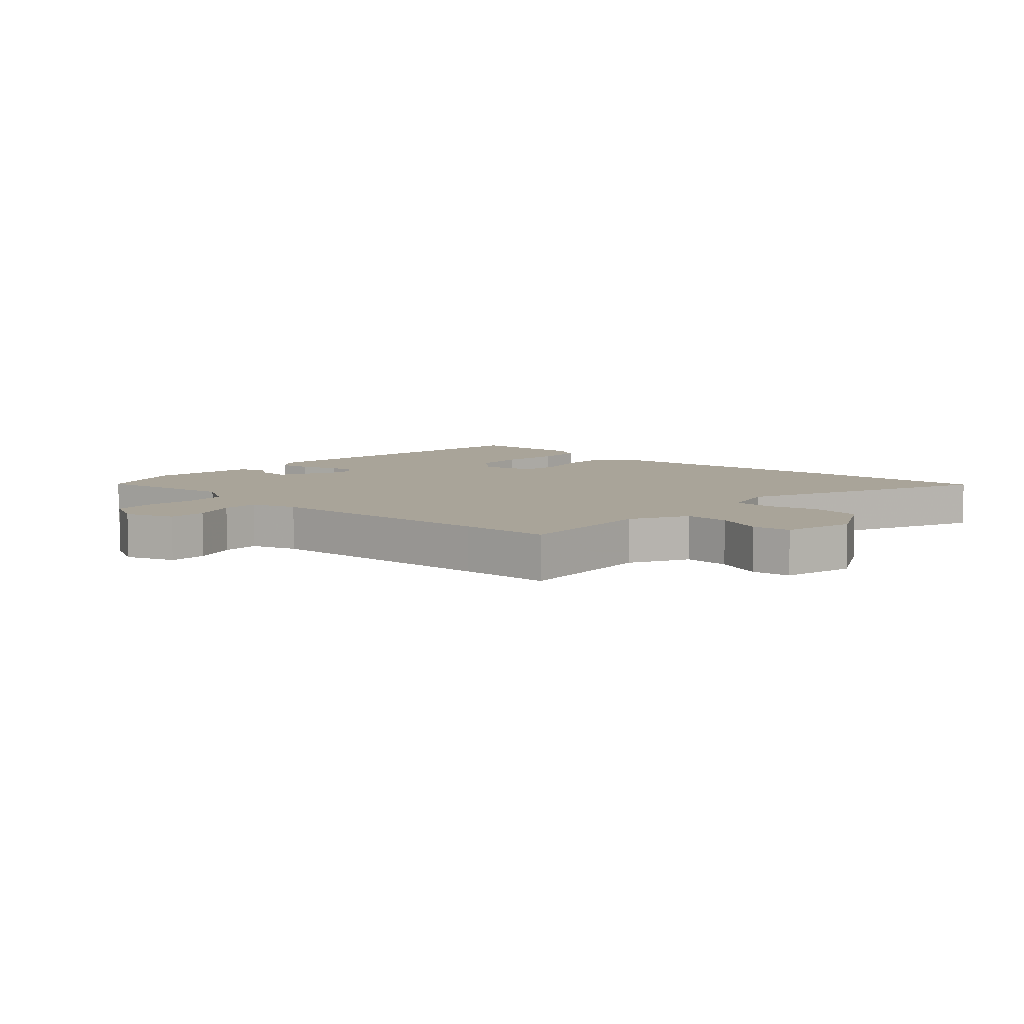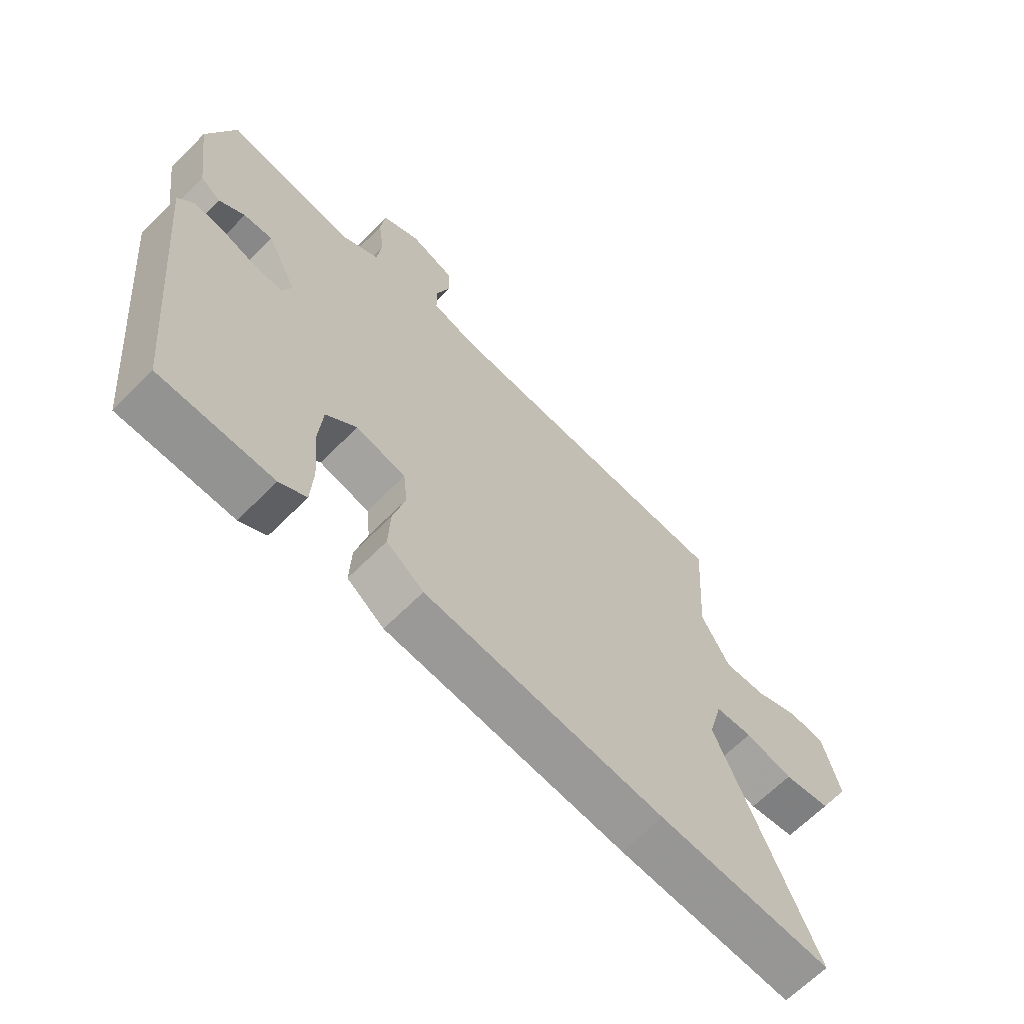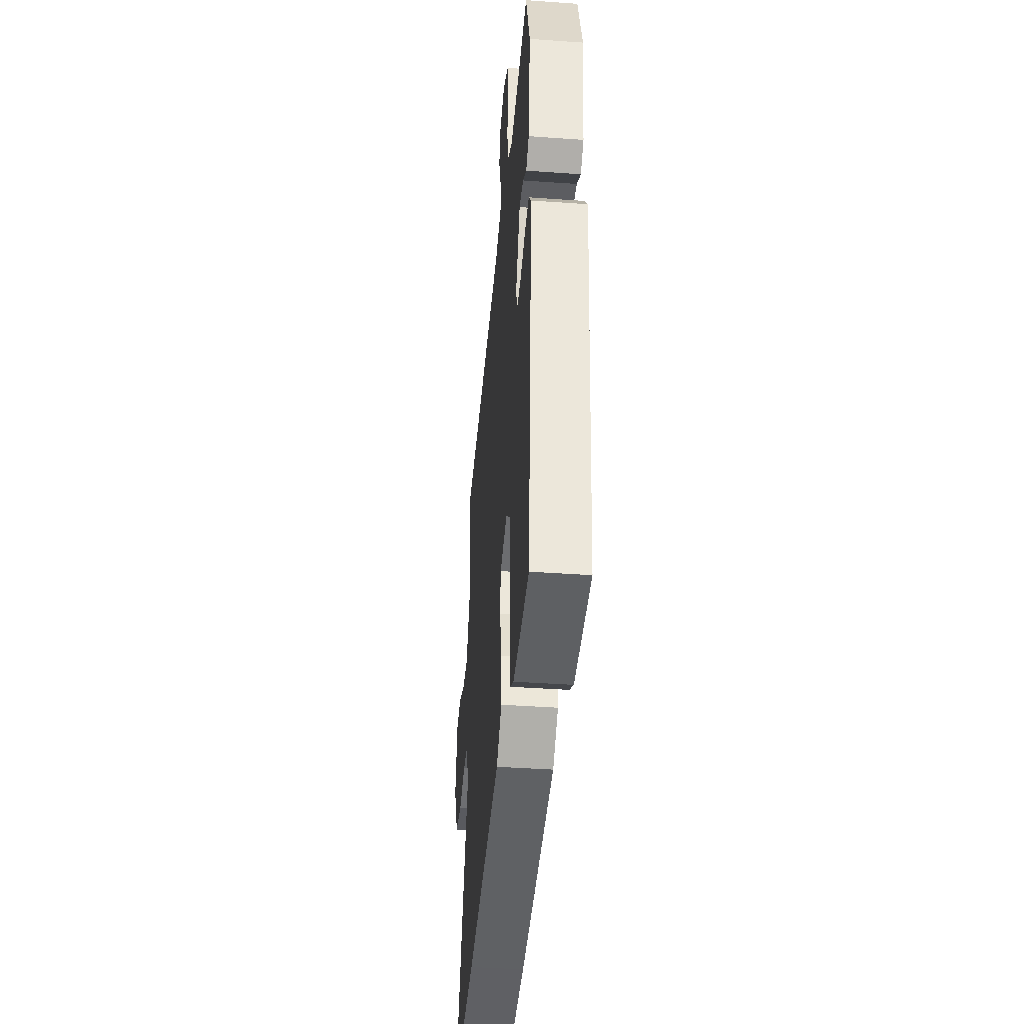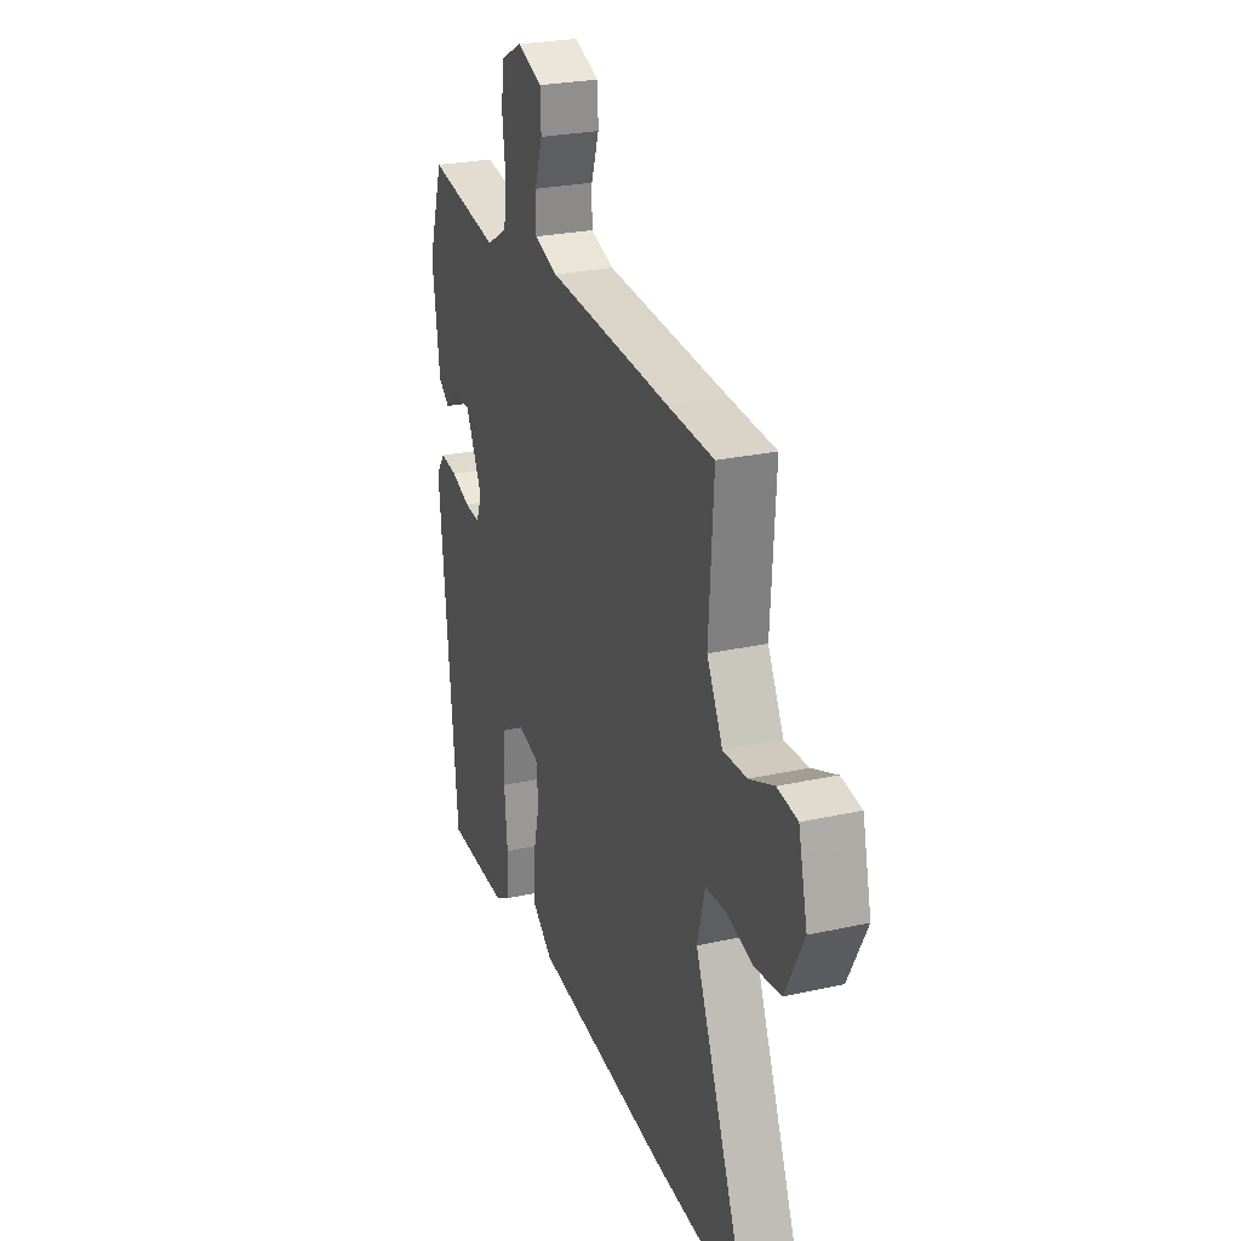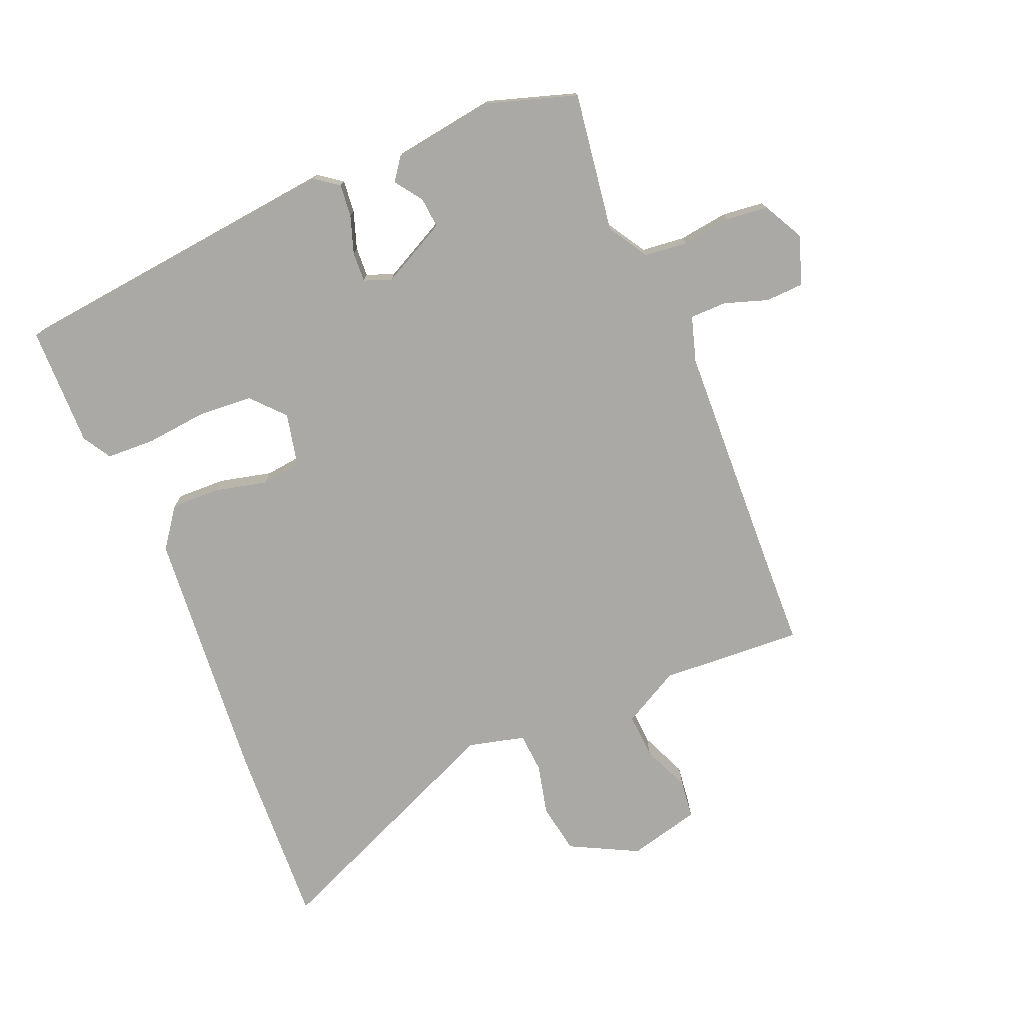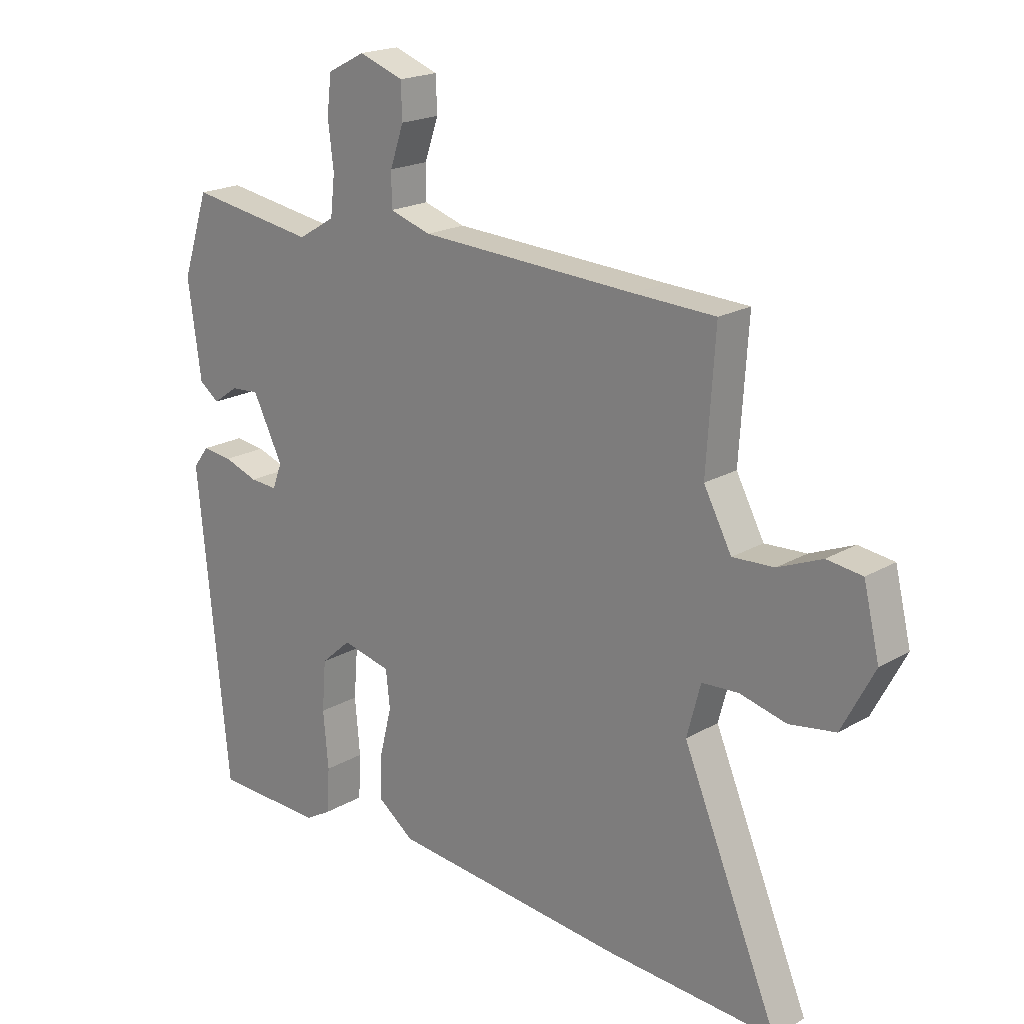
<metadata>
{"format":"obj","ext":"obj","renderer":"f3d","projection":"perspective","resolution":1024,"background":"white","views":[{"elev":7.3,"azim":42.1,"up":"+Y"},{"elev":-65.7,"azim":-44.8,"up":"+Z"},{"elev":-40.9,"azim":-95.0,"up":"+Z"},{"elev":26.2,"azim":70.7,"up":"+Z"},{"elev":-75.5,"azim":-66.8,"up":"+Y"},{"elev":19.7,"azim":42.9,"up":"+Z"}]}
</metadata>
<code>
v -0.483 0.07 0.511
v -0.259 0.07 0.476
v -0.194 0.07 0.515
v -0.186 0.07 0.584
v -0.196 0.07 0.664
v -0.188 0.07 0.731
v -0.122 0.07 0.765
v -0.044 0.07 0.737
v -0.042 0.07 0.676
v -0.066 0.07 0.606
v -0.066 0.07 0.547
v 0.007 0.07 0.524
v 0.387 0.07 0.505
v 0.53 0.07 0.499
v 0.515 0.07 0.27
v 0.564 0.07 0.178
v 0.637 0.07 0.182
v 0.714 0.07 0.214
v 0.776 0.07 0.206
v 0.804 0.07 0.09
v 0.747 0.07 -0.019
v 0.666 0.07 -0.032
v 0.584 0.07 -0.012
v 0.52 0.07 -0.016
v 0.496 0.07 -0.107
v 0.665 0.07 -0.51
v 0.365 0.07 -0.492
v -0.049 0.07 -0.452
v -0.113 0.07 -0.404
v -0.11 0.07 -0.326
v -0.089 0.07 -0.242
v -0.096 0.07 -0.177
v -0.182 0.07 -0.157
v -0.235 0.07 -0.204
v -0.242 0.07 -0.292
v -0.233 0.07 -0.391
v -0.237 0.07 -0.469
v -0.283 0.07 -0.496
v -0.477 0.07 -0.491
v -0.531 0.07 0.053
v -0.503 0.07 0.09
v -0.45 0.07 0.084
v -0.39 0.07 0.063
v -0.342 0.07 0.06
v -0.325 0.07 0.104
v -0.378 0.07 0.21
v -0.428 0.07 0.206
v -0.472 0.07 0.175
v -0.507 0.07 0.201
v -0.53 0.07 0.368
v -0.483 0 0.511
v -0.259 0 0.476
v -0.194 0 0.515
v -0.186 0 0.584
v -0.196 0 0.664
v -0.188 0 0.731
v -0.122 0 0.765
v -0.044 0 0.737
v -0.042 0 0.676
v -0.066 0 0.606
v -0.066 0 0.547
v 0.007 0 0.524
v 0.387 0 0.505
v 0.53 0 0.499
v 0.515 0 0.27
v 0.564 0 0.178
v 0.637 0 0.182
v 0.714 0 0.214
v 0.776 0 0.206
v 0.804 0 0.09
v 0.747 0 -0.019
v 0.666 0 -0.032
v 0.584 0 -0.012
v 0.52 0 -0.016
v 0.496 0 -0.107
v 0.665 0 -0.51
v 0.365 0 -0.492
v -0.049 0 -0.452
v -0.113 0 -0.404
v -0.11 0 -0.326
v -0.089 0 -0.242
v -0.096 0 -0.177
v -0.182 0 -0.157
v -0.235 0 -0.204
v -0.242 0 -0.292
v -0.233 0 -0.391
v -0.237 0 -0.469
v -0.283 0 -0.496
v -0.477 0 -0.491
v -0.531 0 0.053
v -0.503 0 0.09
v -0.45 0 0.084
v -0.39 0 0.063
v -0.342 0 0.06
v -0.325 0 0.104
v -0.378 0 0.21
v -0.428 0 0.206
v -0.472 0 0.175
v -0.507 0 0.201
v -0.53 0 0.368
f 47 48 49 50
f 46 47 50 1
f 45 46 1 2
f 40 41 42 43
f 40 43 44
f 39 40 44
f 38 39 44 45
f 35 36 37 38
f 34 35 38 45
f 28 29 30 31
f 28 31 32
f 25 26 27 28
f 24 25 28 32
f 20 21 22 23
f 20 23 24
f 17 18 19 20
f 16 17 20 24
f 15 16 24 32
f 13 14 15 32
f 7 8 9 10
f 7 10 11
f 4 5 6 7
f 3 4 7 11
f 2 3 11 12
f 33 34 45 2
f 13 32 33
f 2 12 13 33
f 100 99 98 97
f 51 100 97 96
f 52 51 96 95
f 93 92 91 90
f 94 93 90
f 94 90 89
f 95 94 89 88
f 88 87 86 85
f 95 88 85 84
f 81 80 79 78
f 82 81 78
f 78 77 76 75
f 82 78 75 74
f 73 72 71 70
f 74 73 70
f 70 69 68 67
f 74 70 67 66
f 82 74 66 65
f 82 65 64 63
f 60 59 58 57
f 61 60 57
f 57 56 55 54
f 61 57 54 53
f 62 61 53 52
f 52 95 84 83
f 83 82 63
f 83 63 62 52
f 1 51 52 2
f 2 52 53 3
f 3 53 54 4
f 4 54 55 5
f 5 55 56 6
f 6 56 57 7
f 7 57 58 8
f 8 58 59 9
f 9 59 60 10
f 10 60 61 11
f 11 61 62 12
f 12 62 63 13
f 13 63 64 14
f 14 64 65 15
f 15 65 66 16
f 16 66 67 17
f 17 67 68 18
f 18 68 69 19
f 19 69 70 20
f 20 70 71 21
f 21 71 72 22
f 22 72 73 23
f 23 73 74 24
f 24 74 75 25
f 25 75 76 26
f 26 76 77 27
f 27 77 78 28
f 28 78 79 29
f 29 79 80 30
f 30 80 81 31
f 31 81 82 32
f 32 82 83 33
f 33 83 84 34
f 34 84 85 35
f 35 85 86 36
f 36 86 87 37
f 37 87 88 38
f 38 88 89 39
f 39 89 90 40
f 40 90 91 41
f 41 91 92 42
f 42 92 93 43
f 43 93 94 44
f 44 94 95 45
f 45 95 96 46
f 46 96 97 47
f 47 97 98 48
f 48 98 99 49
f 49 99 100 50
f 50 100 51 1

</code>
